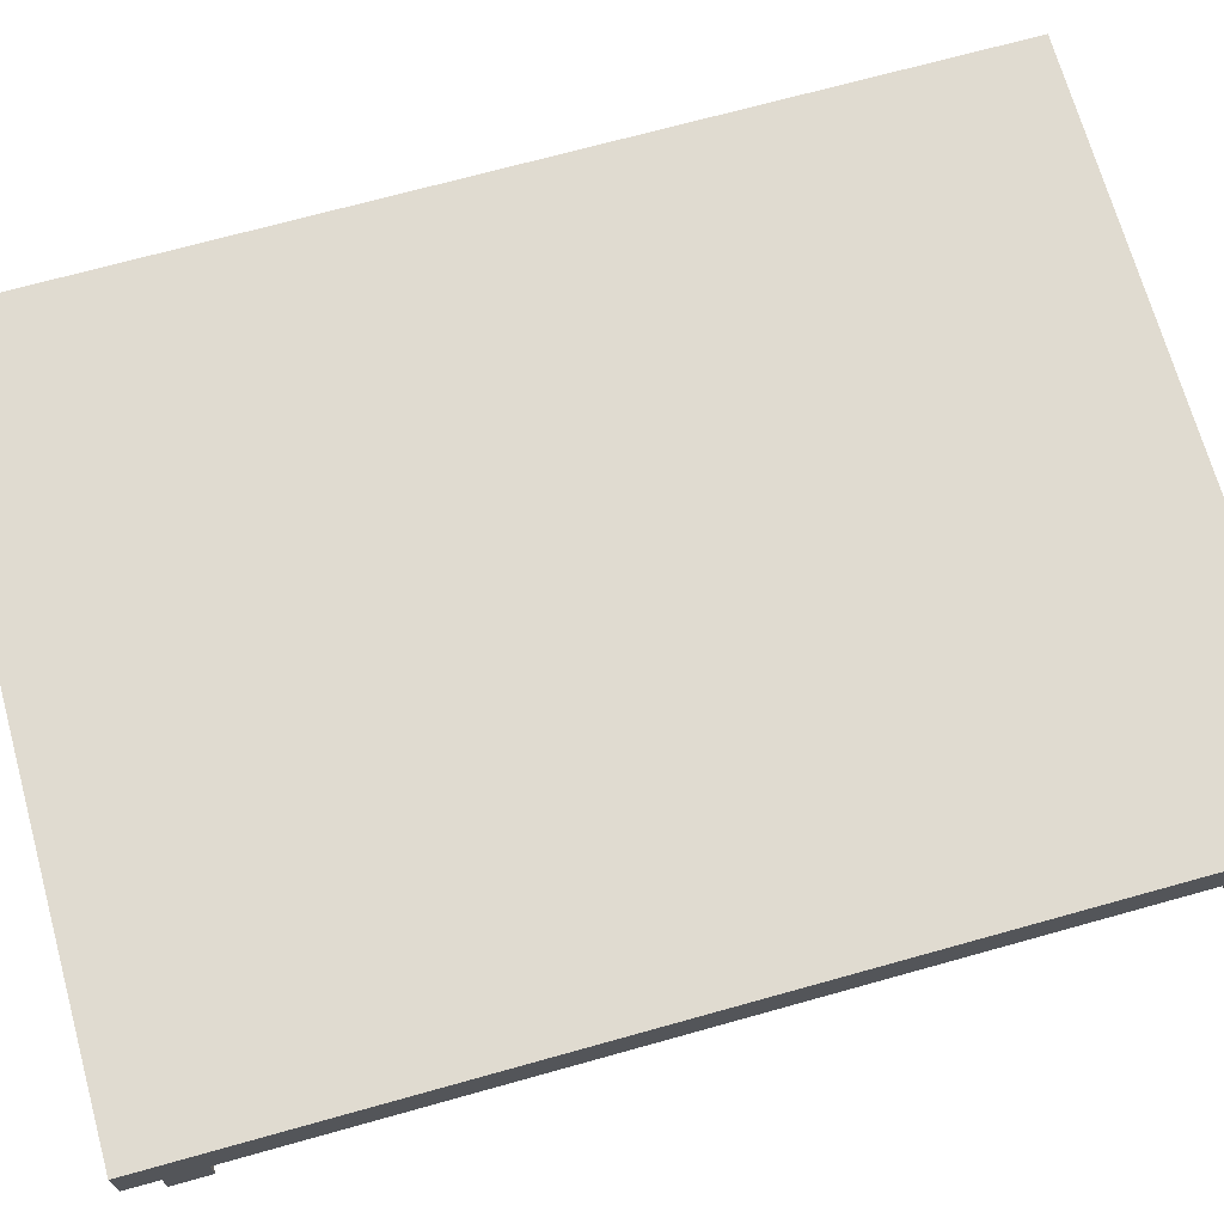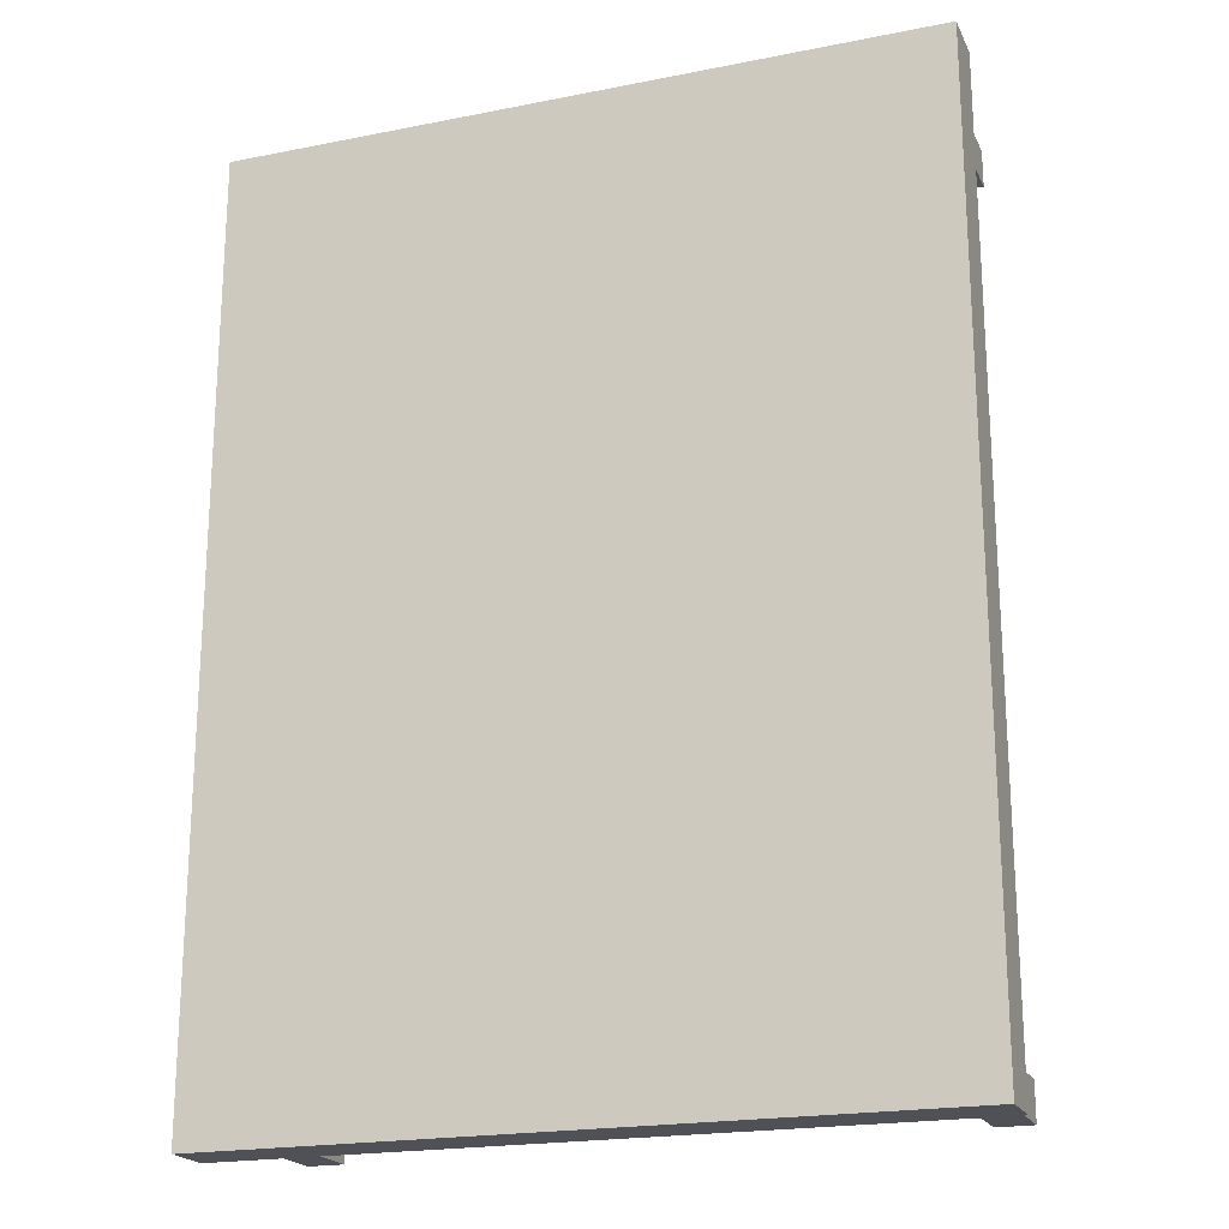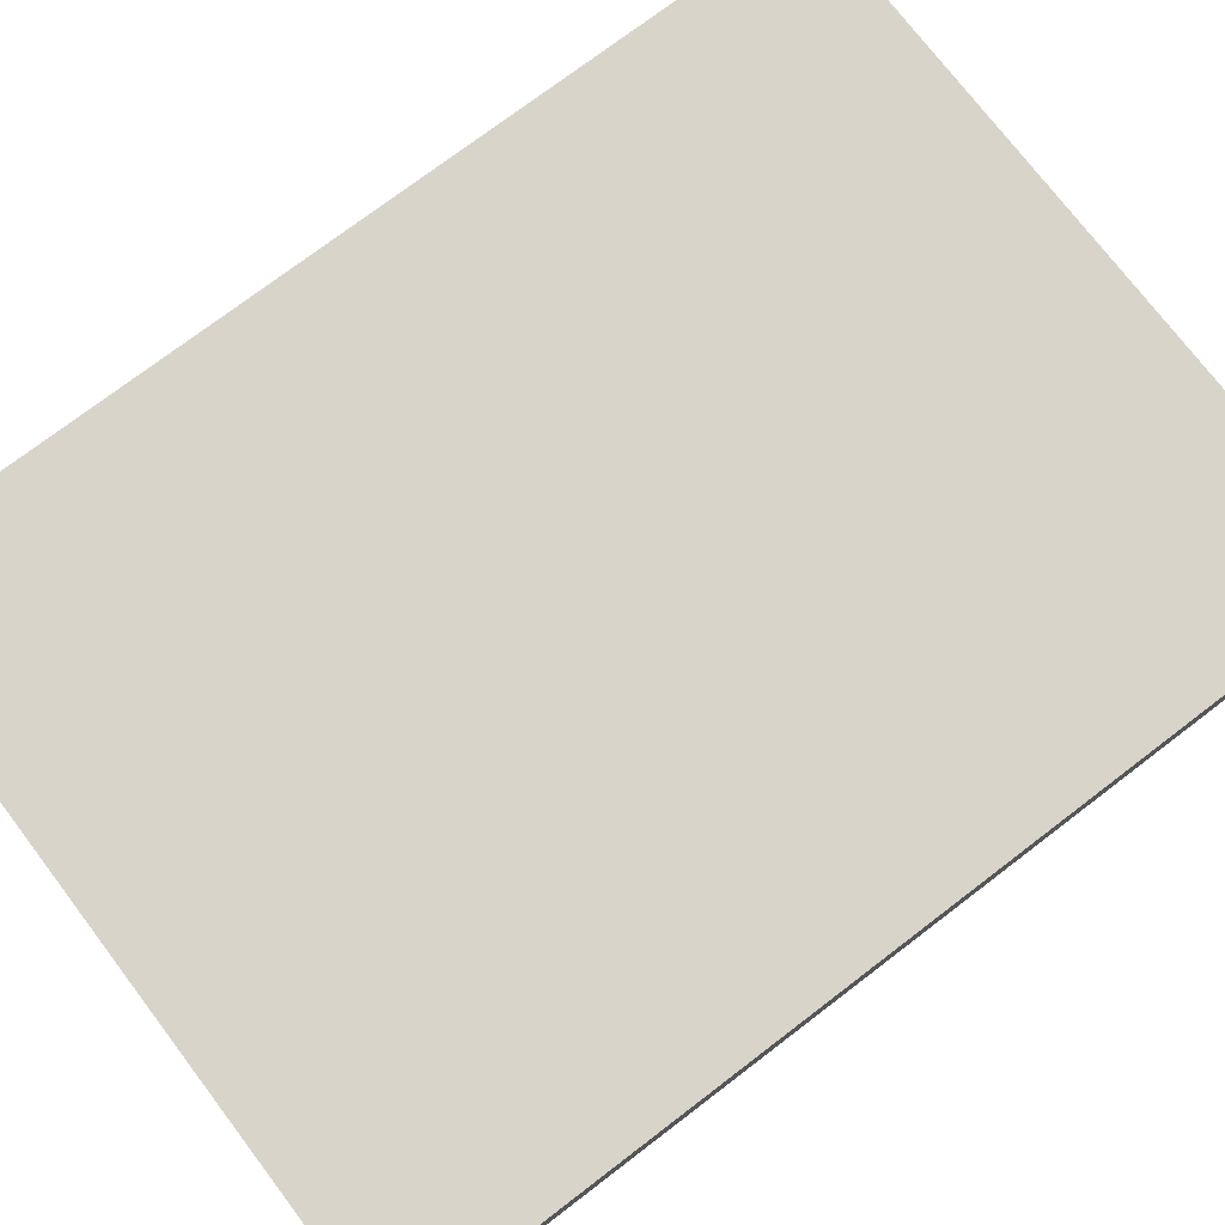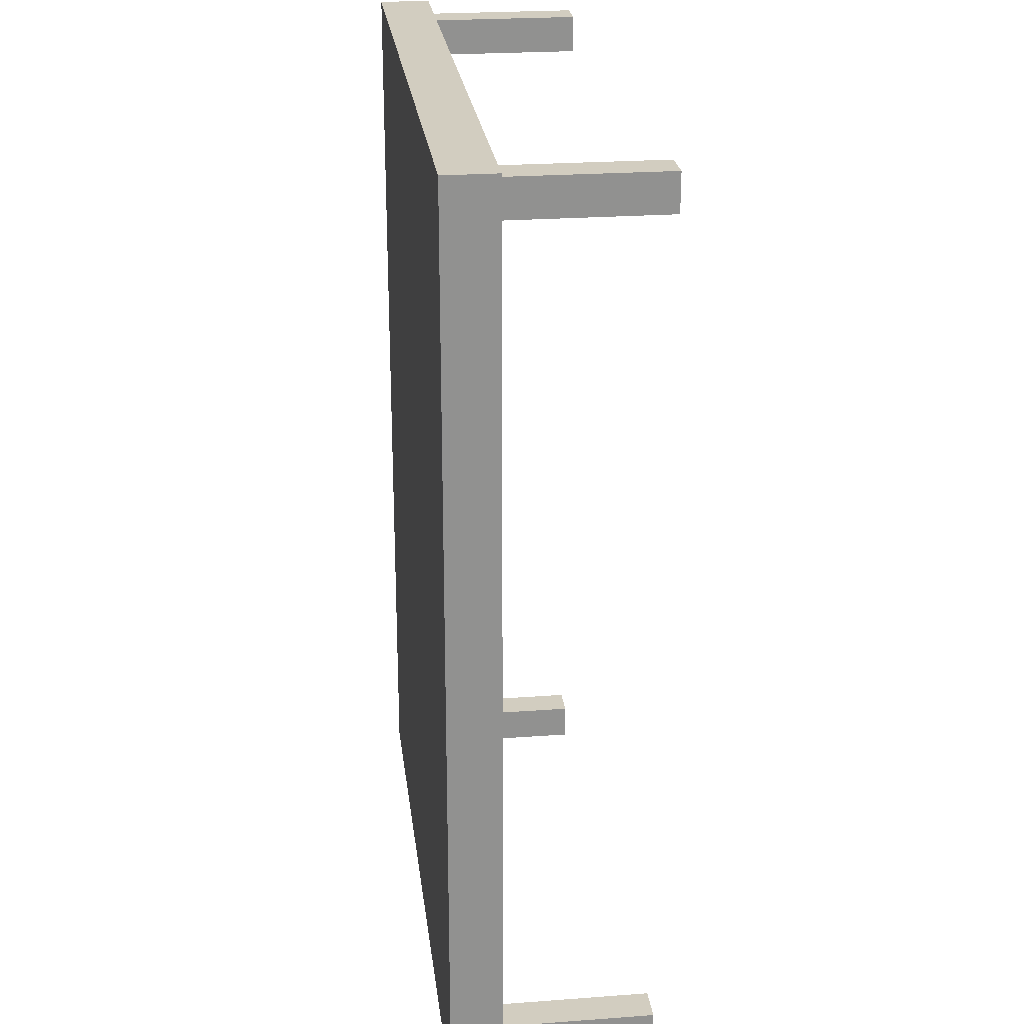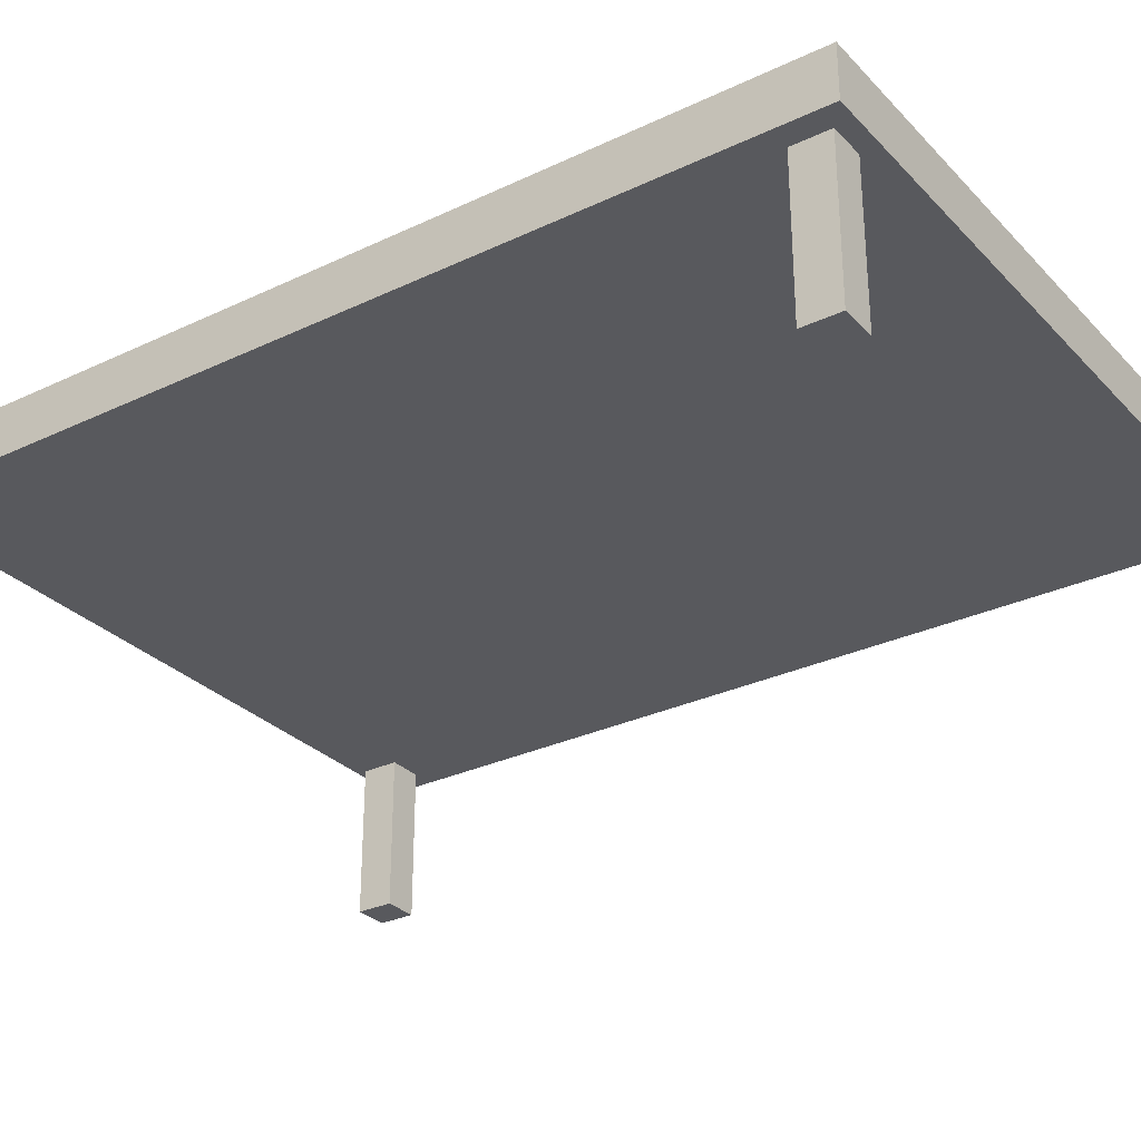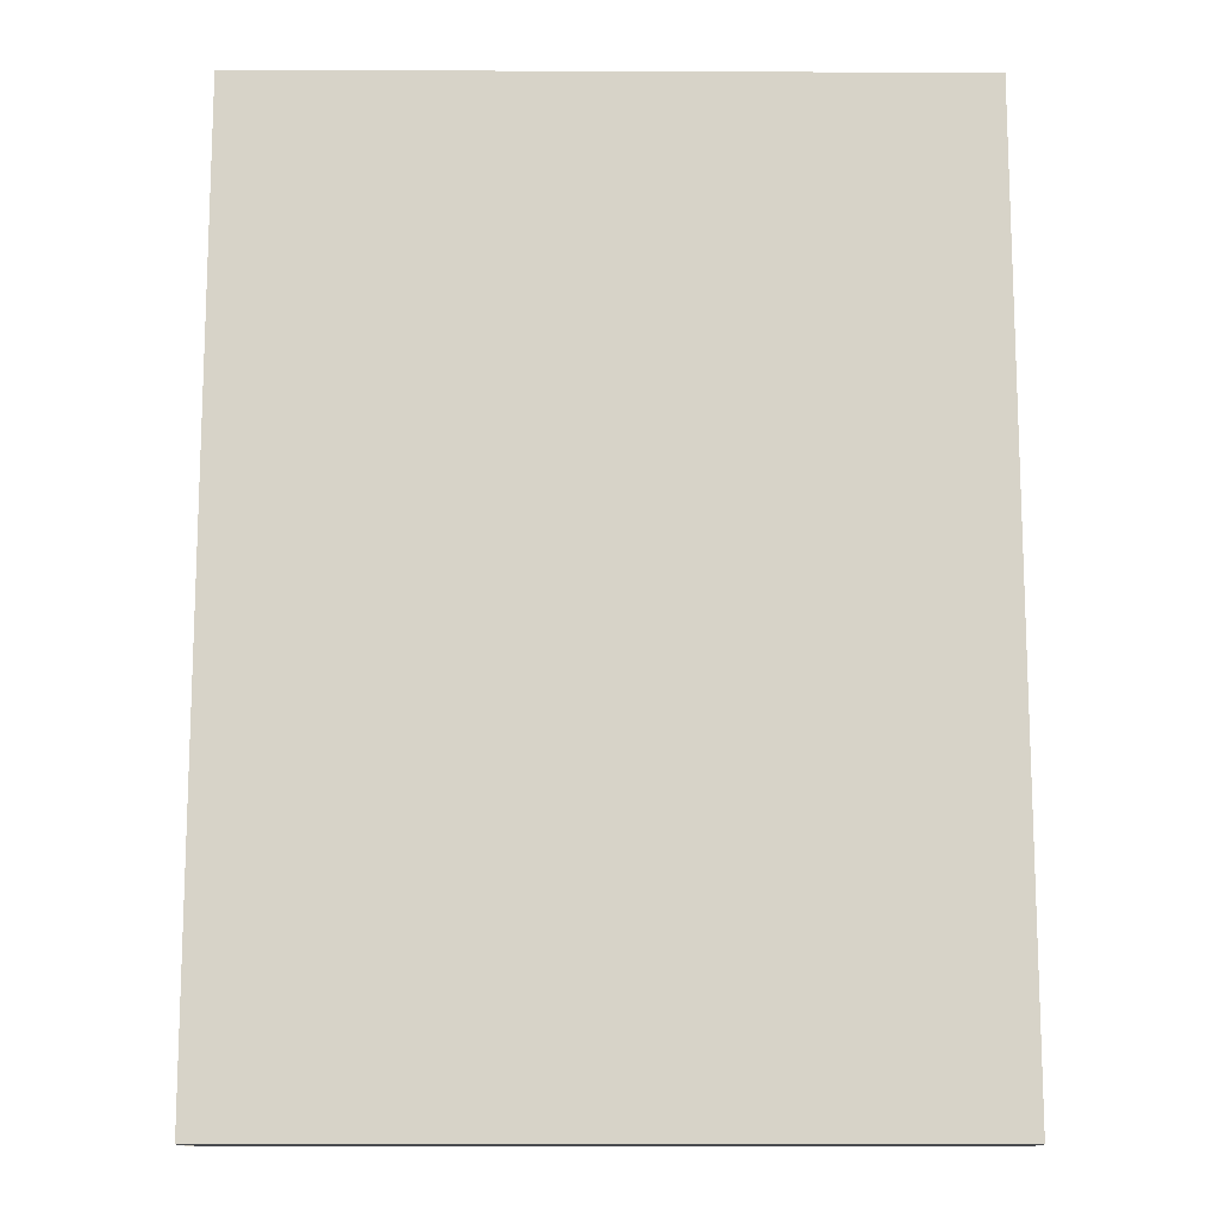
<metadata>
{"format":"obj","ext":"obj","renderer":"f3d","projection":"perspective","resolution":1024,"background":"white","views":[{"elev":70.0,"azim":-105.6,"up":"+Y"},{"elev":-20.5,"azim":-160.2,"up":"+Z"},{"elev":75.0,"azim":52.7,"up":"+Y"},{"elev":24.6,"azim":-96.9,"up":"+Z"},{"elev":-29.9,"azim":124.7,"up":"+Y"},{"elev":-13.0,"azim":179.5,"up":"+Z"}]}
</metadata>
<code>
o Bed_Frame_2
v 0.8233 0.3605 -1.095
v 0.8233 0.4826 -1.095
v 0.8233 0.3605 1.095
v 0.8233 0.4826 1.095
v -0.8233 0.3605 -1.095
v -0.8233 0.4826 -1.095
v -0.8233 0.3605 1.095
v -0.8233 0.4826 1.095
v 0.7693 -0.001218 -1.053
v 0.7693 0.4058 -1.053
v 0.7693 -0.001218 -0.9646
v 0.7693 0.4058 -0.9646
v 0.6859 -0.001218 -1.053
v 0.6859 0.4058 -1.053
v 0.6859 -0.001218 -0.9646
v 0.6859 0.4058 -0.9646
v -0.6859 -0.001218 -1.053
v -0.6859 0.4058 -1.053
v -0.6859 -0.001218 -0.9646
v -0.6859 0.4058 -0.9646
v -0.7693 -0.001218 -1.053
v -0.7693 0.4058 -1.053
v -0.7693 -0.001218 -0.9646
v -0.7693 0.4058 -0.9646
v -0.6859 -0.001218 0.9842
v -0.6859 0.4058 0.9842
v -0.6859 -0.001218 1.072
v -0.6859 0.4058 1.072
v -0.7693 -0.001218 0.9842
v -0.7693 0.4058 0.9842
v -0.7693 -0.001218 1.072
v -0.7693 0.4058 1.072
v 0.7693 -0.001218 0.9842
v 0.7693 0.4058 0.9842
v 0.7693 -0.001218 1.072
v 0.7693 0.4058 1.072
v 0.6859 -0.001218 0.9842
v 0.6859 0.4058 0.9842
v 0.6859 -0.001218 1.072
v 0.6859 0.4058 1.072
f 1 2 4 3
f 3 4 8 7
f 7 8 6 5
f 5 6 2 1
f 3 7 5 1
f 8 4 2 6
f 9 10 12 11
f 11 12 16 15
f 15 16 14 13
f 13 14 10 9
f 17 18 20 19
f 19 20 24 23
f 23 24 22 21
f 21 22 18 17
f 25 26 28 27
f 27 28 32 31
f 31 32 30 29
f 29 30 26 25
f 33 34 36 35
f 35 36 40 39
f 39 40 38 37
f 37 38 34 33
f 11 15 13 9
f 17 19 23 21
f 25 27 31 29
f 33 35 39 37

</code>
